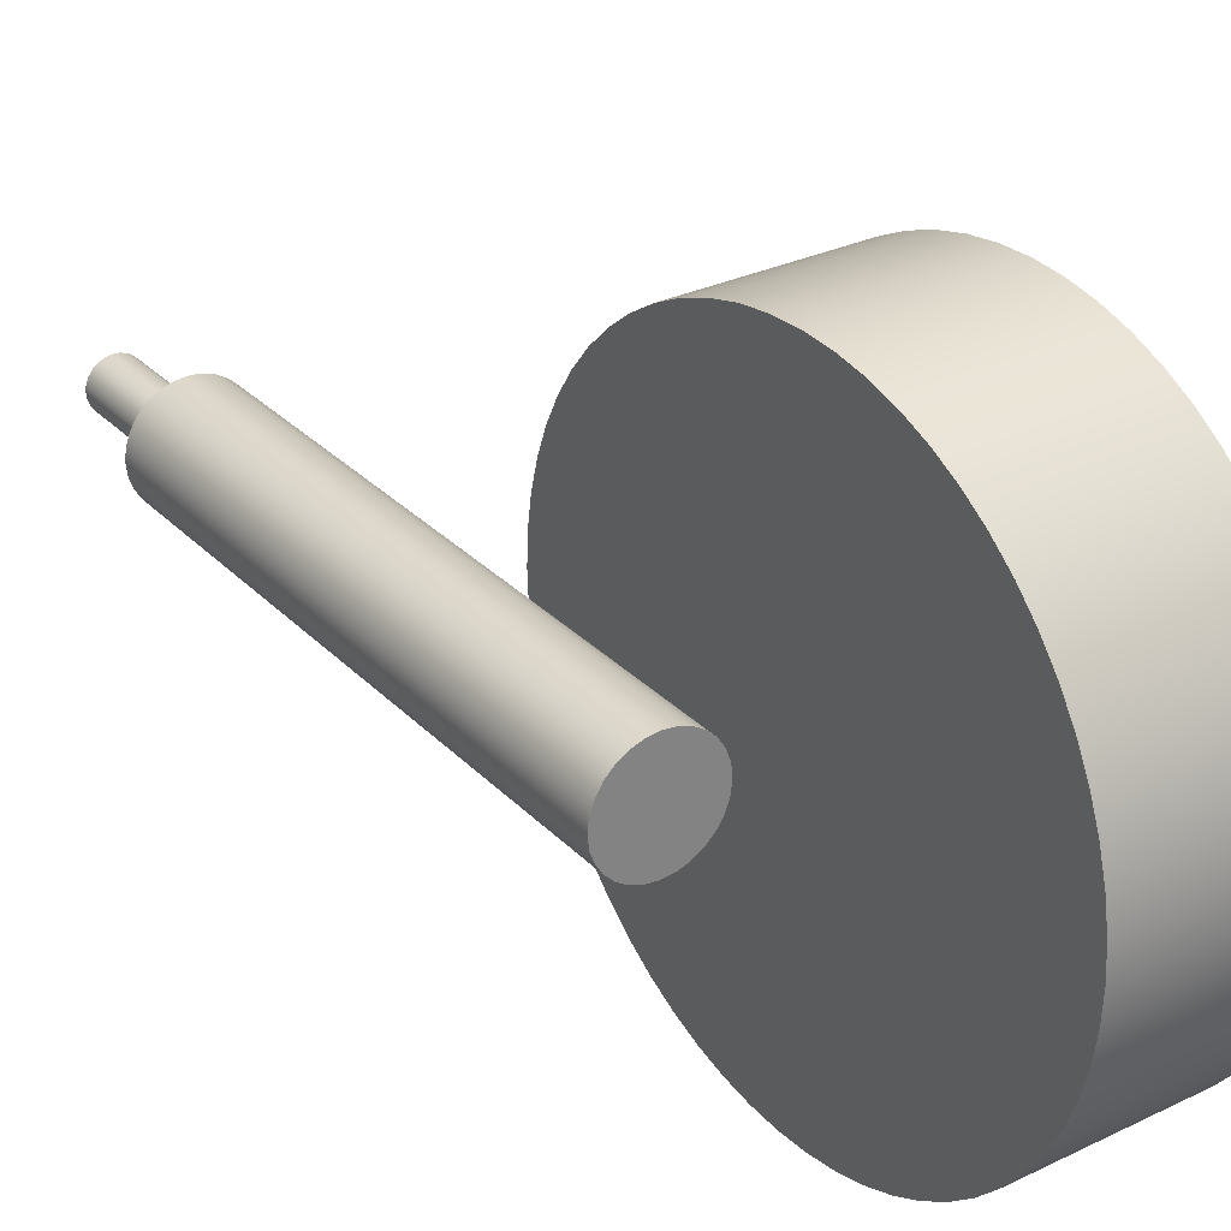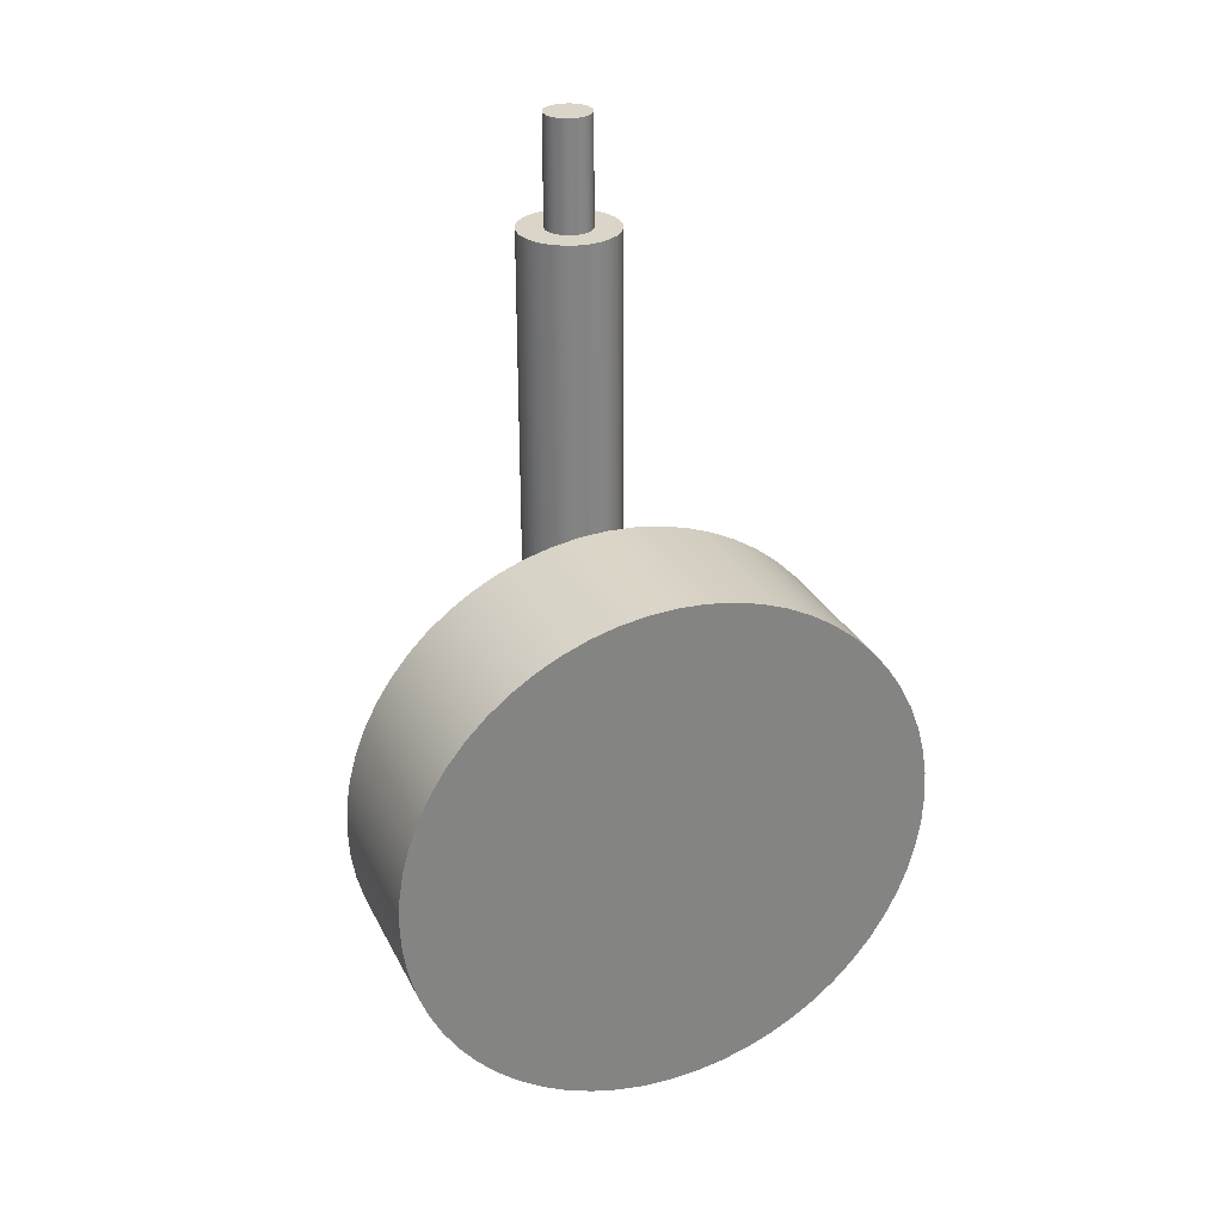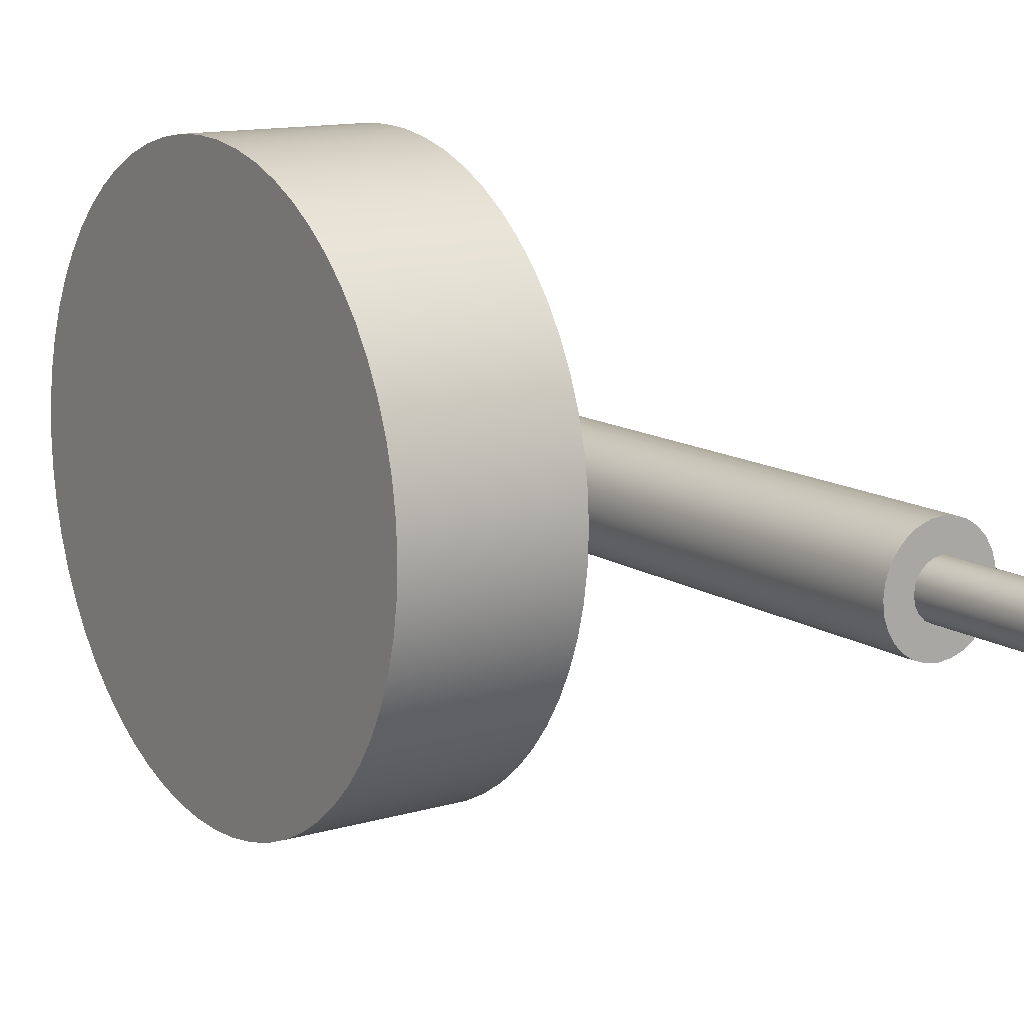
<metadata>
{"format":"obj","ext":"obj","renderer":"f3d","projection":"perspective","resolution":1024,"background":"white","views":[{"elev":30.1,"azim":-34.9,"up":"+Z"},{"elev":29.3,"azim":67.4,"up":"+Y"},{"elev":12.7,"azim":145.5,"up":"+Z"}]}
</metadata>
<code>
v 1.5 -3.062e-16 2.5
v 1.5 0.2613 2.486
v 1.5 0.5198 2.445
v 1.5 0.7725 2.378
v 1.5 1.017 2.284
v 1.5 1.25 2.165
v 1.5 1.469 2.023
v 1.5 1.673 1.858
v 1.5 1.858 1.673
v 1.5 2.023 1.469
v 1.5 2.165 1.25
v 1.5 2.284 1.017
v 1.5 2.378 0.7725
v 1.5 2.445 0.5198
v 1.5 2.486 0.2613
v 1.5 2.5 -1.531e-16
v 1.5 2.486 -0.2613
v 1.5 2.445 -0.5198
v 1.5 2.378 -0.7725
v 1.5 2.284 -1.017
v 1.5 2.165 -1.25
v 1.5 2.023 -1.469
v 1.5 1.858 -1.673
v 1.5 1.673 -1.858
v 1.5 1.469 -2.023
v 1.5 1.25 -2.165
v 1.5 1.017 -2.284
v 1.5 0.7725 -2.378
v 1.5 0.5198 -2.445
v 1.5 0.2613 -2.486
v 1.5 0 -2.5
v 1.5 -0.2613 -2.486
v 1.5 -0.5198 -2.445
v 1.5 -0.7725 -2.378
v 1.5 -1.017 -2.284
v 1.5 -1.25 -2.165
v 1.5 -1.469 -2.023
v 1.5 -1.673 -1.858
v 1.5 -1.858 -1.673
v 1.5 -2.023 -1.469
v 1.5 -2.165 -1.25
v 1.5 -2.284 -1.017
v 1.5 -2.378 -0.7725
v 1.5 -2.445 -0.5198
v 1.5 -2.486 -0.2613
v 1.5 -2.5 -1.531e-16
v 1.5 -2.486 0.2613
v 1.5 -2.445 0.5198
v 1.5 -2.378 0.7725
v 1.5 -2.284 1.017
v 1.5 -2.165 1.25
v 1.5 -2.023 1.469
v 1.5 -1.858 1.673
v 1.5 -1.673 1.858
v 1.5 -1.469 2.023
v 1.5 -1.25 2.165
v 1.5 -1.017 2.284
v 1.5 -0.7725 2.378
v 1.5 -0.5198 2.445
v 1.5 -0.2613 2.486
v 0 -3.062e-16 2.5
v 0 -0.2613 2.486
v 0 -0.5198 2.445
v 0 -0.7725 2.378
v 0 -1.017 2.284
v 0 -1.25 2.165
v 0 -1.469 2.023
v 0 -1.673 1.858
v 0 -1.858 1.673
v 0 -2.023 1.469
v 0 -2.165 1.25
v 0 -2.284 1.017
v 0 -2.378 0.7725
v 0 -2.445 0.5198
v 0 -2.486 0.2613
v 0 -2.5 -1.531e-16
v 0 -2.486 -0.2613
v 0 -2.445 -0.5198
v 0 -2.378 -0.7725
v 0 -2.284 -1.017
v 0 -2.165 -1.25
v 0 -2.023 -1.469
v 0 -1.858 -1.673
v 0 -1.673 -1.858
v 0 -1.469 -2.023
v 0 -1.25 -2.165
v 0 -1.017 -2.284
v 0 -0.7725 -2.378
v 0 -0.5198 -2.445
v 0 -0.2613 -2.486
v 0 0 -2.5
v 0 0.2613 -2.486
v 0 0.5198 -2.445
v 0 0.7725 -2.378
v 0 1.017 -2.284
v 0 1.25 -2.165
v 0 1.469 -2.023
v 0 1.673 -1.858
v 0 1.858 -1.673
v 0 2.023 -1.469
v 0 2.165 -1.25
v 0 2.284 -1.017
v 0 2.378 -0.7725
v 0 2.445 -0.5198
v 0 2.486 -0.2613
v 0 2.5 -1.531e-16
v 0 2.486 0.2613
v 0 2.445 0.5198
v 0 2.378 0.7725
v 0 2.284 1.017
v 0 2.165 1.25
v 0 2.023 1.469
v 0 1.858 1.673
v 0 1.673 1.858
v 0 1.469 2.023
v 0 1.25 2.165
v 0 1.017 2.284
v 0 0.7725 2.378
v 0 0.5198 2.445
v 0 0.2613 2.486
v 0 -3.062e-16 2.5
v 1.5 -3.062e-16 2.5
v 1.5 -3.062e-16 2.5
v 1.5 -0.2613 2.486
v 1.5 -0.5198 2.445
v 1.5 -0.7725 2.378
v 1.5 -1.017 2.284
v 1.5 -1.25 2.165
v 1.5 -1.469 2.023
v 1.5 -1.673 1.858
v 1.5 -1.858 1.673
v 1.5 -2.023 1.469
v 1.5 -2.165 1.25
v 1.5 -2.284 1.017
v 1.5 -2.378 0.7725
v 1.5 -2.445 0.5198
v 1.5 -2.486 0.2613
v 1.5 -2.5 -1.531e-16
v 1.5 -2.486 -0.2613
v 1.5 -2.445 -0.5198
v 1.5 -2.378 -0.7725
v 1.5 -2.284 -1.017
v 1.5 -2.165 -1.25
v 1.5 -2.023 -1.469
v 1.5 -1.858 -1.673
v 1.5 -1.673 -1.858
v 1.5 -1.469 -2.023
v 1.5 -1.25 -2.165
v 1.5 -1.017 -2.284
v 1.5 -0.7725 -2.378
v 1.5 -0.5198 -2.445
v 1.5 -0.2613 -2.486
v 1.5 0 -2.5
v 1.5 0.2613 -2.486
v 1.5 0.5198 -2.445
v 1.5 0.7725 -2.378
v 1.5 1.017 -2.284
v 1.5 1.25 -2.165
v 1.5 1.469 -2.023
v 1.5 1.673 -1.858
v 1.5 1.858 -1.673
v 1.5 2.023 -1.469
v 1.5 2.165 -1.25
v 1.5 2.284 -1.017
v 1.5 2.378 -0.7725
v 1.5 2.445 -0.5198
v 1.5 2.486 -0.2613
v 1.5 2.5 -1.531e-16
v 1.5 2.486 0.2613
v 1.5 2.445 0.5198
v 1.5 2.378 0.7725
v 1.5 2.284 1.017
v 1.5 2.165 1.25
v 1.5 2.023 1.469
v 1.5 1.858 1.673
v 1.5 1.673 1.858
v 1.5 1.469 2.023
v 1.5 1.25 2.165
v 1.5 1.017 2.284
v 1.5 0.7725 2.378
v 1.5 0.5198 2.445
v 1.5 0.2613 2.486
v 0 -3.062e-16 2.5
v 0 0.2613 2.486
v 0 0.5198 2.445
v 0 0.7725 2.378
v 0 1.017 2.284
v 0 1.25 2.165
v 0 1.469 2.023
v 0 1.673 1.858
v 0 1.858 1.673
v 0 2.023 1.469
v 0 2.165 1.25
v 0 2.284 1.017
v 0 2.378 0.7725
v 0 2.445 0.5198
v 0 2.486 0.2613
v 0 2.5 -1.531e-16
v 0 2.486 -0.2613
v 0 2.445 -0.5198
v 0 2.378 -0.7725
v 0 2.284 -1.017
v 0 2.165 -1.25
v 0 2.023 -1.469
v 0 1.858 -1.673
v 0 1.673 -1.858
v 0 1.469 -2.023
v 0 1.25 -2.165
v 0 1.017 -2.284
v 0 0.7725 -2.378
v 0 0.5198 -2.445
v 0 0.2613 -2.486
v 0 0 -2.5
v 0 -0.2613 -2.486
v 0 -0.5198 -2.445
v 0 -0.7725 -2.378
v 0 -1.017 -2.284
v 0 -1.25 -2.165
v 0 -1.469 -2.023
v 0 -1.673 -1.858
v 0 -1.858 -1.673
v 0 -2.023 -1.469
v 0 -2.165 -1.25
v 0 -2.284 -1.017
v 0 -2.378 -0.7725
v 0 -2.445 -0.5198
v 0 -2.486 -0.2613
v 0 -2.5 -1.531e-16
v 0 -2.486 0.2613
v 0 -2.445 0.5198
v 0 -2.378 0.7725
v 0 -2.284 1.017
v 0 -2.165 1.25
v 0 -2.023 1.469
v 0 -1.858 1.673
v 0 -1.673 1.858
v 0 -1.469 2.023
v 0 -1.25 2.165
v 0 -1.017 2.284
v 0 -0.7725 2.378
v 0 -0.5198 2.445
v 0 -0.2613 2.486
v -0.6149 6 -2.65e-17
v -0.6266 6 0.07026
v -0.6605 6 0.1329
v -0.7129 6 0.1812
v -0.7782 6 0.2098
v -0.8492 6 0.2156
v -0.9182 6 0.1982
v -0.9778 6 0.1592
v -1.022 6 0.103
v -1.045 6 0.03562
v -1.045 6 -0.03562
v -1.022 6 -0.103
v -0.9778 6 -0.1592
v -0.9182 6 -0.1982
v -0.8492 6 -0.2156
v -0.7782 6 -0.2098
v -0.7129 6 -0.1812
v -0.6605 6 -0.1329
v -0.6266 6 -0.07026
v -0.6149 5 -2.65e-17
v -0.6266 5 -0.07026
v -0.6605 5 -0.1329
v -0.7129 5 -0.1812
v -0.7782 5 -0.2098
v -0.8492 5 -0.2156
v -0.9182 5 -0.1982
v -0.9778 5 -0.1592
v -1.022 5 -0.103
v -1.045 5 -0.03562
v -1.045 5 0.03562
v -1.022 5 0.103
v -0.9778 5 0.1592
v -0.9182 5 0.1982
v -0.8492 5 0.2156
v -0.7782 5 0.2098
v -0.7129 5 0.1812
v -0.6605 5 0.1329
v -0.6266 5 0.07026
v -0.6149 5 -2.65e-17
v -0.6149 6 -2.65e-17
v -0.6149 6 -2.65e-17
v -0.6266 6 -0.07026
v -0.6605 6 -0.1329
v -0.7129 6 -0.1812
v -0.7782 6 -0.2098
v -0.8492 6 -0.2156
v -0.9182 6 -0.1982
v -0.9778 6 -0.1592
v -1.022 6 -0.103
v -1.045 6 -0.03562
v -1.045 6 0.03562
v -1.022 6 0.103
v -0.9778 6 0.1592
v -0.9182 6 0.1982
v -0.8492 6 0.2156
v -0.7782 6 0.2098
v -0.7129 6 0.1812
v -0.6605 6 0.1329
v -0.6266 6 0.07026
v -1.294 5 5.667e-17
v -1.282 5 -0.103
v -1.248 5 -0.2008
v -1.193 5 -0.2885
v -1.12 5 -0.3618
v -1.032 5 -0.4169
v -0.9343 5 -0.4511
v -0.8313 5 -0.4627
v -0.7283 5 -0.4511
v -0.6305 5 -0.4169
v -0.5428 5 -0.3618
v -0.4695 5 -0.2885
v -0.4144 5 -0.2008
v -0.3802 5 -0.103
v -0.3686 5 0
v -0.3802 5 0.103
v -0.4144 5 0.2008
v -0.4695 5 0.2885
v -0.5428 5 0.3618
v -0.6305 5 0.4169
v -0.7283 5 0.4511
v -0.8313 5 0.4627
v -0.9343 5 0.4511
v -1.032 5 0.4169
v -1.12 5 0.3618
v -1.193 5 0.2885
v -1.248 5 0.2008
v -1.282 5 0.103
v -1.294 0 5.667e-17
v -1.282 0 0.103
v -1.248 0 0.2008
v -1.193 0 0.2885
v -1.12 0 0.3618
v -1.032 0 0.4169
v -0.9343 0 0.4511
v -0.8313 0 0.4627
v -0.7283 0 0.4511
v -0.6305 0 0.4169
v -0.5428 0 0.3618
v -0.4695 0 0.2885
v -0.4144 0 0.2008
v -0.3802 0 0.103
v -0.3686 0 0
v -0.3802 0 -0.103
v -0.4144 0 -0.2008
v -0.4695 0 -0.2885
v -0.5428 0 -0.3618
v -0.6305 0 -0.4169
v -0.7283 0 -0.4511
v -0.8313 0 -0.4627
v -0.9343 0 -0.4511
v -1.032 0 -0.4169
v -1.12 0 -0.3618
v -1.193 0 -0.2885
v -1.248 0 -0.2008
v -1.282 0 -0.103
v -1.294 0 5.667e-17
v -1.294 5 5.667e-17
v -0.6149 5 -2.65e-17
v -0.6266 5 0.07026
v -0.6605 5 0.1329
v -0.7129 5 0.1812
v -0.7782 5 0.2098
v -0.8492 5 0.2156
v -0.9182 5 0.1982
v -0.9778 5 0.1592
v -1.022 5 0.103
v -1.045 5 0.03562
v -1.045 5 -0.03562
v -1.022 5 -0.103
v -0.9778 5 -0.1592
v -0.9182 5 -0.1982
v -0.8492 5 -0.2156
v -0.7782 5 -0.2098
v -0.7129 5 -0.1812
v -0.6605 5 -0.1329
v -0.6266 5 -0.07026
v -1.294 5 5.667e-17
v -1.282 5 0.103
v -1.248 5 0.2008
v -1.193 5 0.2885
v -1.12 5 0.3618
v -1.032 5 0.4169
v -0.9343 5 0.4511
v -0.8313 5 0.4627
v -0.7283 5 0.4511
v -0.6305 5 0.4169
v -0.5428 5 0.3618
v -0.4695 5 0.2885
v -0.4144 5 0.2008
v -0.3802 5 0.103
v -0.3686 5 0
v -0.3802 5 -0.103
v -0.4144 5 -0.2008
v -0.4695 5 -0.2885
v -0.5428 5 -0.3618
v -0.6305 5 -0.4169
v -0.7283 5 -0.4511
v -0.8313 5 -0.4627
v -0.9343 5 -0.4511
v -1.032 5 -0.4169
v -1.12 5 -0.3618
v -1.193 5 -0.2885
v -1.248 5 -0.2008
v -1.282 5 -0.103
v -1.294 0 5.667e-17
v -1.282 0 -0.103
v -1.248 0 -0.2008
v -1.193 0 -0.2885
v -1.12 0 -0.3618
v -1.032 0 -0.4169
v -0.9343 0 -0.4511
v -0.8313 0 -0.4627
v -0.7283 0 -0.4511
v -0.6305 0 -0.4169
v -0.5428 0 -0.3618
v -0.4695 0 -0.2885
v -0.4144 0 -0.2008
v -0.3802 0 -0.103
v -0.3686 0 0
v -0.3802 0 0.103
v -0.4144 0 0.2008
v -0.4695 0 0.2885
v -0.5428 0 0.3618
v -0.6305 0 0.4169
v -0.7283 0 0.4511
v -0.8313 0 0.4627
v -0.9343 0 0.4511
v -1.032 0 0.4169
v -1.12 0 0.3618
v -1.193 0 0.2885
v -1.248 0 0.2008
v -1.282 0 0.103
g 20daf75b-e313-11ea-81d8-54bf646e7e1f
f 2 120 1
f 1 120 121
f 122 61 60
f 60 61 62
f 60 62 59
f 59 62 63
f 59 63 58
f 58 63 64
f 58 64 57
f 57 64 65
f 57 65 56
f 56 65 66
f 56 66 55
f 55 66 67
f 55 67 54
f 54 67 68
f 54 68 53
f 53 68 69
f 53 69 52
f 52 69 70
f 52 70 51
f 51 70 71
f 51 71 50
f 50 71 72
f 50 72 49
f 49 72 73
f 49 73 48
f 48 73 74
f 48 74 47
f 47 74 75
f 47 75 46
f 46 75 76
f 46 76 45
f 45 76 77
f 45 77 44
f 44 77 78
f 44 78 43
f 43 78 79
f 43 79 42
f 42 79 80
f 42 80 41
f 41 80 81
f 41 81 40
f 40 81 82
f 40 82 39
f 39 82 83
f 39 83 38
f 38 83 84
f 38 84 37
f 37 84 85
f 37 85 36
f 36 85 86
f 36 86 35
f 35 86 87
f 35 87 34
f 34 87 88
f 34 88 33
f 33 88 89
f 33 89 32
f 32 89 90
f 32 90 31
f 31 90 91
f 31 91 30
f 30 91 92
f 30 92 29
f 29 92 93
f 29 93 28
f 28 93 94
f 28 94 27
f 27 94 95
f 27 95 26
f 26 95 96
f 26 96 25
f 25 96 97
f 25 97 24
f 24 97 98
f 24 98 23
f 23 98 99
f 23 99 22
f 22 99 100
f 22 100 21
f 21 100 101
f 21 101 20
f 20 101 102
f 20 102 19
f 19 102 103
f 19 103 18
f 18 103 104
f 18 104 17
f 17 104 105
f 17 105 16
f 16 105 106
f 16 106 15
f 15 106 107
f 15 107 14
f 14 107 108
f 14 108 13
f 13 108 109
f 13 109 12
f 12 109 110
f 12 110 11
f 11 110 111
f 11 111 10
f 10 111 112
f 10 112 9
f 9 112 113
f 9 113 8
f 8 113 114
f 8 114 7
f 7 114 115
f 7 115 6
f 6 115 116
f 6 116 5
f 5 116 117
f 5 117 4
f 4 117 118
f 4 118 3
f 3 118 119
f 3 119 2
f 2 119 120
g 20db1e5c-e313-11ea-871c-54bf646e7e1f
f 124 152 123
f 123 152 153
f 123 153 182
f 182 153 154
f 182 154 181
f 181 154 155
f 181 155 180
f 180 155 156
f 180 156 179
f 179 156 157
f 179 157 178
f 178 157 158
f 178 158 177
f 177 158 159
f 177 159 176
f 176 159 160
f 176 160 175
f 175 160 161
f 175 161 174
f 174 161 162
f 174 162 173
f 173 162 163
f 173 163 172
f 172 163 164
f 172 164 171
f 171 164 165
f 171 165 170
f 170 165 166
f 170 166 169
f 169 166 167
f 169 167 168
f 152 124 151
f 151 124 125
f 151 125 150
f 150 125 126
f 150 126 149
f 149 126 127
f 149 127 148
f 148 127 128
f 148 128 147
f 147 128 129
f 147 129 146
f 146 129 130
f 146 130 145
f 145 130 131
f 145 131 144
f 144 131 132
f 144 132 143
f 143 132 133
f 143 133 142
f 142 133 134
f 142 134 141
f 141 134 135
f 141 135 140
f 140 135 136
f 140 136 139
f 139 136 137
f 139 137 138
g 20db457a-e313-11ea-a7ab-54bf646e7e1f
f 184 212 183
f 183 212 213
f 183 213 242
f 242 213 214
f 242 214 241
f 241 214 215
f 241 215 240
f 240 215 216
f 240 216 239
f 239 216 217
f 239 217 238
f 238 217 218
f 238 218 237
f 237 218 219
f 237 219 236
f 236 219 220
f 236 220 235
f 235 220 221
f 235 221 234
f 234 221 222
f 234 222 233
f 233 222 223
f 233 223 232
f 232 223 224
f 232 224 231
f 231 224 225
f 231 225 230
f 230 225 226
f 230 226 229
f 229 226 227
f 229 227 228
f 212 184 211
f 211 184 185
f 211 185 210
f 210 185 186
f 210 186 209
f 209 186 187
f 209 187 208
f 208 187 188
f 208 188 207
f 207 188 189
f 207 189 206
f 206 189 190
f 206 190 205
f 205 190 191
f 205 191 204
f 204 191 192
f 204 192 203
f 203 192 193
f 203 193 202
f 202 193 194
f 202 194 201
f 201 194 195
f 201 195 200
f 200 195 196
f 200 196 199
f 199 196 197
f 199 197 198
g 21245b5e-e313-11ea-a4d0-54bf646e7e1f
f 244 280 243
f 243 280 281
f 282 262 261
f 261 262 263
f 261 263 260
f 260 263 264
f 260 264 259
f 259 264 265
f 259 265 258
f 258 265 266
f 258 266 257
f 257 266 267
f 257 267 256
f 256 267 268
f 256 268 255
f 255 268 269
f 255 269 254
f 254 269 270
f 254 270 253
f 253 270 271
f 253 271 252
f 252 271 272
f 252 272 251
f 251 272 273
f 251 273 250
f 250 273 274
f 250 274 249
f 249 274 275
f 249 275 248
f 248 275 276
f 248 276 247
f 247 276 277
f 247 277 246
f 246 277 278
f 246 278 245
f 245 278 279
f 245 279 244
f 244 279 280
g 2124a96e-e313-11ea-b976-54bf646e7e1f
f 284 292 283
f 283 292 293
f 283 293 301
f 301 293 294
f 301 294 300
f 300 294 295
f 300 295 299
f 299 295 296
f 299 296 298
f 298 296 297
f 292 284 291
f 291 284 285
f 291 285 290
f 290 285 286
f 290 286 289
f 289 286 287
f 289 287 288
g 210031f8-e313-11ea-a8b8-54bf646e7e1f
f 303 357 302
f 302 357 358
f 359 330 329
f 329 330 331
f 329 331 328
f 328 331 332
f 328 332 327
f 327 332 333
f 327 333 326
f 326 333 334
f 326 334 325
f 325 334 335
f 325 335 324
f 324 335 336
f 324 336 323
f 323 336 337
f 323 337 322
f 322 337 338
f 322 338 321
f 321 338 339
f 321 339 320
f 320 339 340
f 320 340 319
f 319 340 341
f 319 341 318
f 318 341 342
f 318 342 317
f 317 342 343
f 317 343 316
f 316 343 344
f 316 344 315
f 315 344 345
f 315 345 314
f 314 345 346
f 314 346 313
f 313 346 347
f 313 347 312
f 312 347 348
f 312 348 311
f 311 348 349
f 311 349 310
f 310 349 350
f 310 350 309
f 309 350 351
f 309 351 308
f 308 351 352
f 308 352 307
f 307 352 353
f 307 353 306
f 306 353 354
f 306 354 305
f 305 354 355
f 305 355 304
f 304 355 356
f 304 356 303
f 303 356 357
g 21005902-e313-11ea-90e8-54bf646e7e1f
f 361 392 360
f 360 392 393
f 360 393 394
f 392 361 391
f 391 361 362
f 391 362 390
f 390 362 389
f 389 362 363
f 389 363 388
f 388 363 364
f 388 364 387
f 387 364 386
f 386 364 365
f 386 365 385
f 385 365 366
f 385 366 384
f 384 366 383
f 383 366 367
f 383 367 382
f 382 367 368
f 382 368 381
f 381 368 380
f 380 368 369
f 380 369 379
f 379 369 370
f 379 370 406
f 406 370 371
f 406 371 405
f 405 371 404
f 404 371 372
f 404 372 403
f 403 372 373
f 403 373 402
f 402 373 401
f 401 373 374
f 401 374 400
f 400 374 375
f 400 375 399
f 399 375 398
f 398 375 376
f 398 376 397
f 397 376 377
f 397 377 396
f 396 377 395
f 395 377 378
f 395 378 394
f 394 378 360
g 2100a72e-e313-11ea-b1ee-54bf646e7e1f
f 408 420 407
f 407 420 421
f 407 421 434
f 434 421 422
f 434 422 433
f 433 422 423
f 433 423 432
f 432 423 424
f 432 424 431
f 431 424 425
f 431 425 430
f 430 425 426
f 430 426 429
f 429 426 427
f 429 427 428
f 420 408 419
f 419 408 409
f 419 409 418
f 418 409 410
f 418 410 417
f 417 410 411
f 417 411 416
f 416 411 412
f 416 412 415
f 415 412 413
f 415 413 414

</code>
